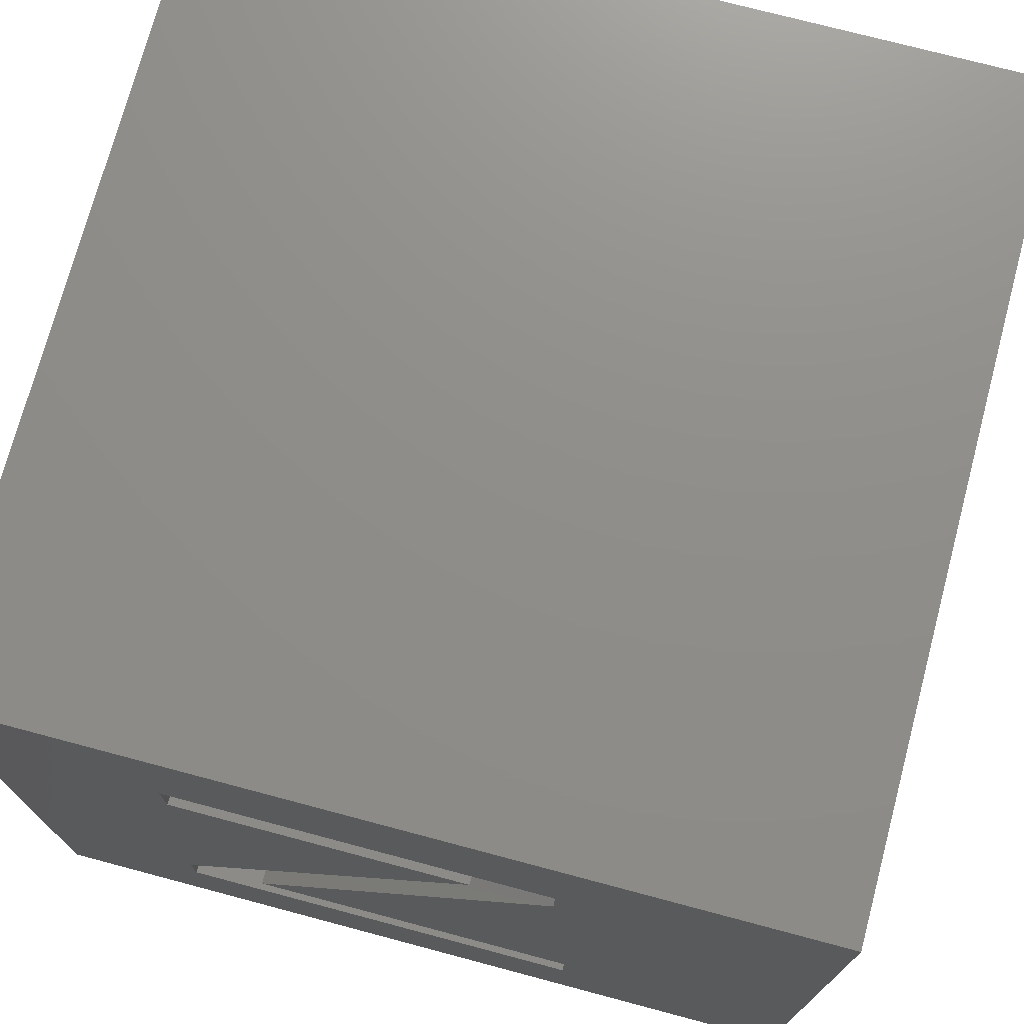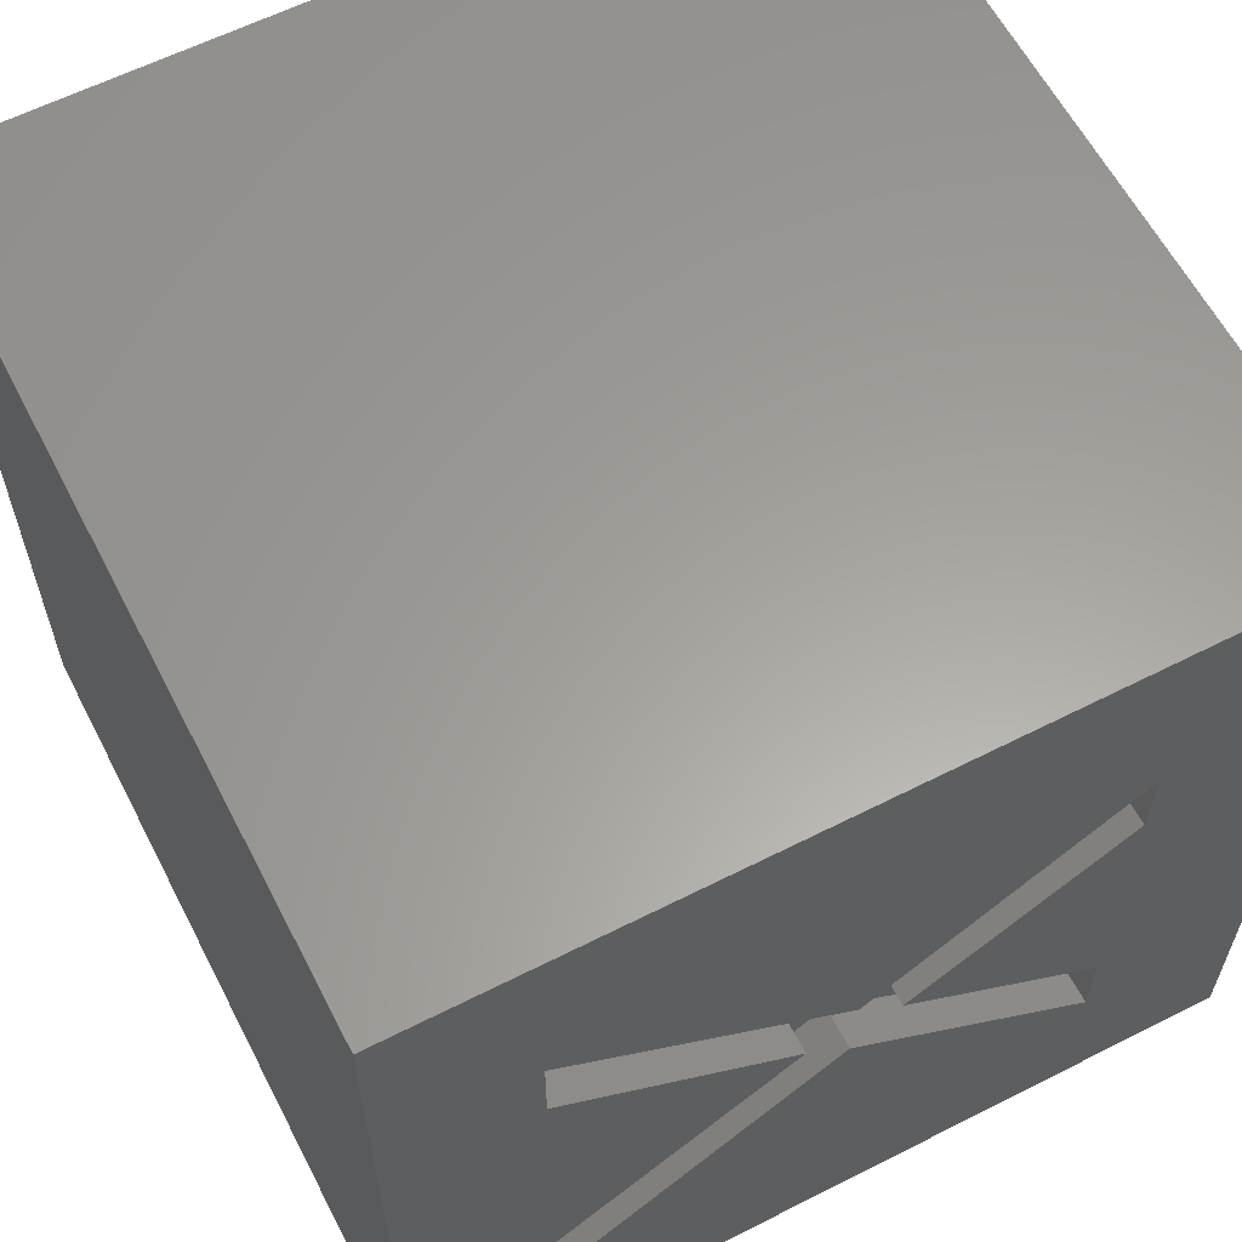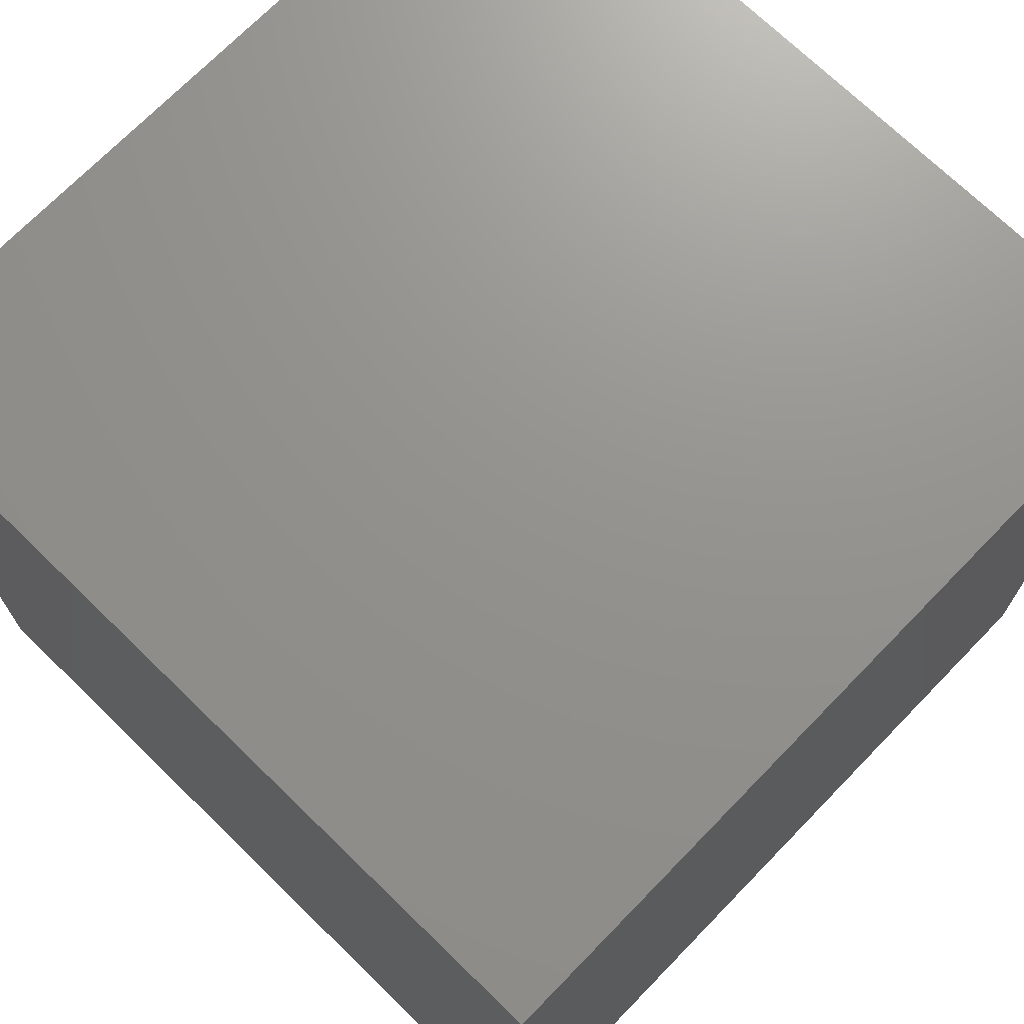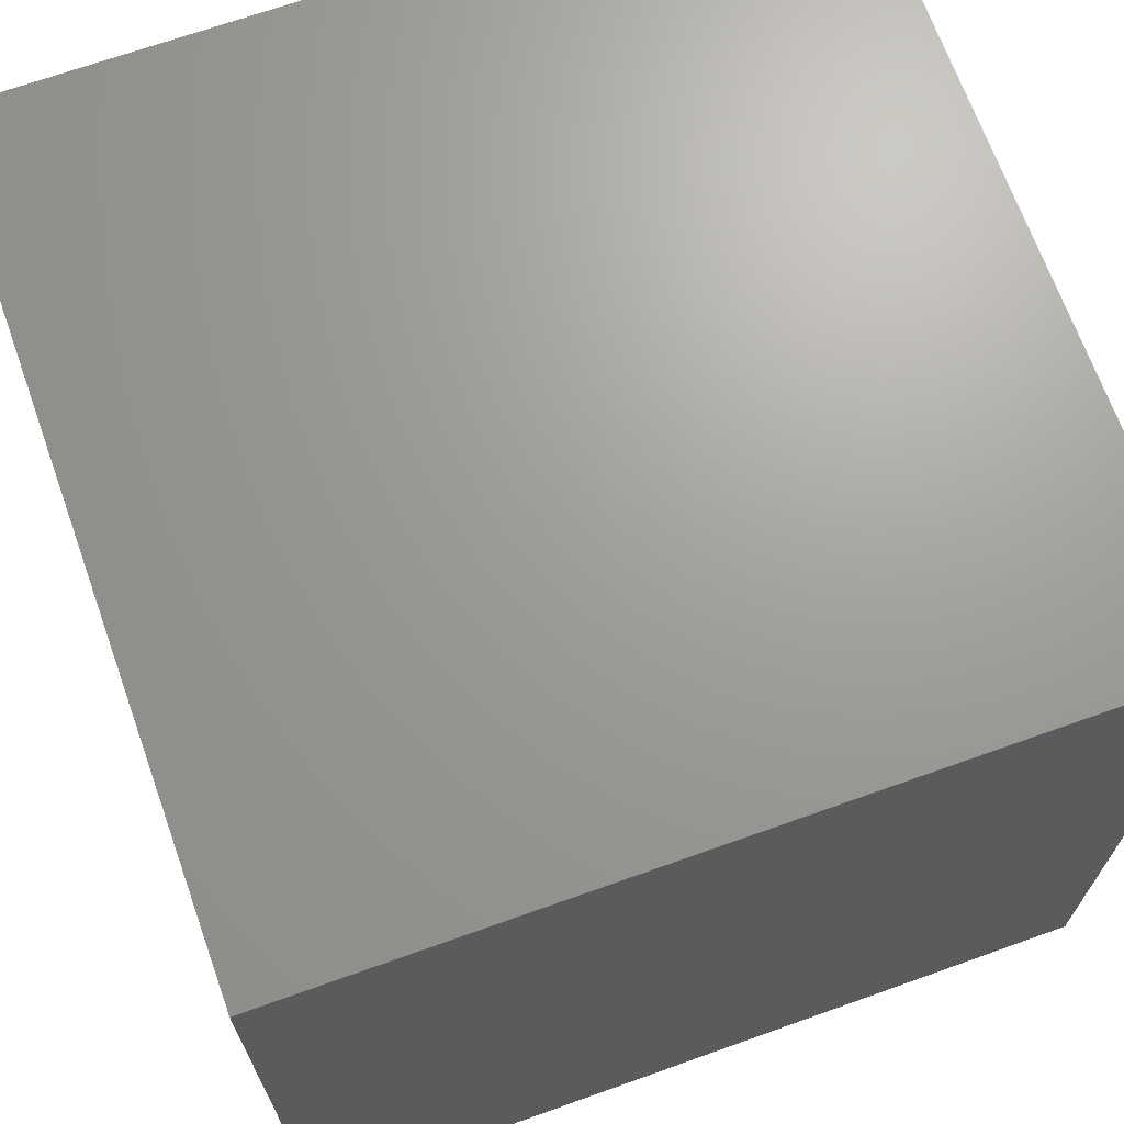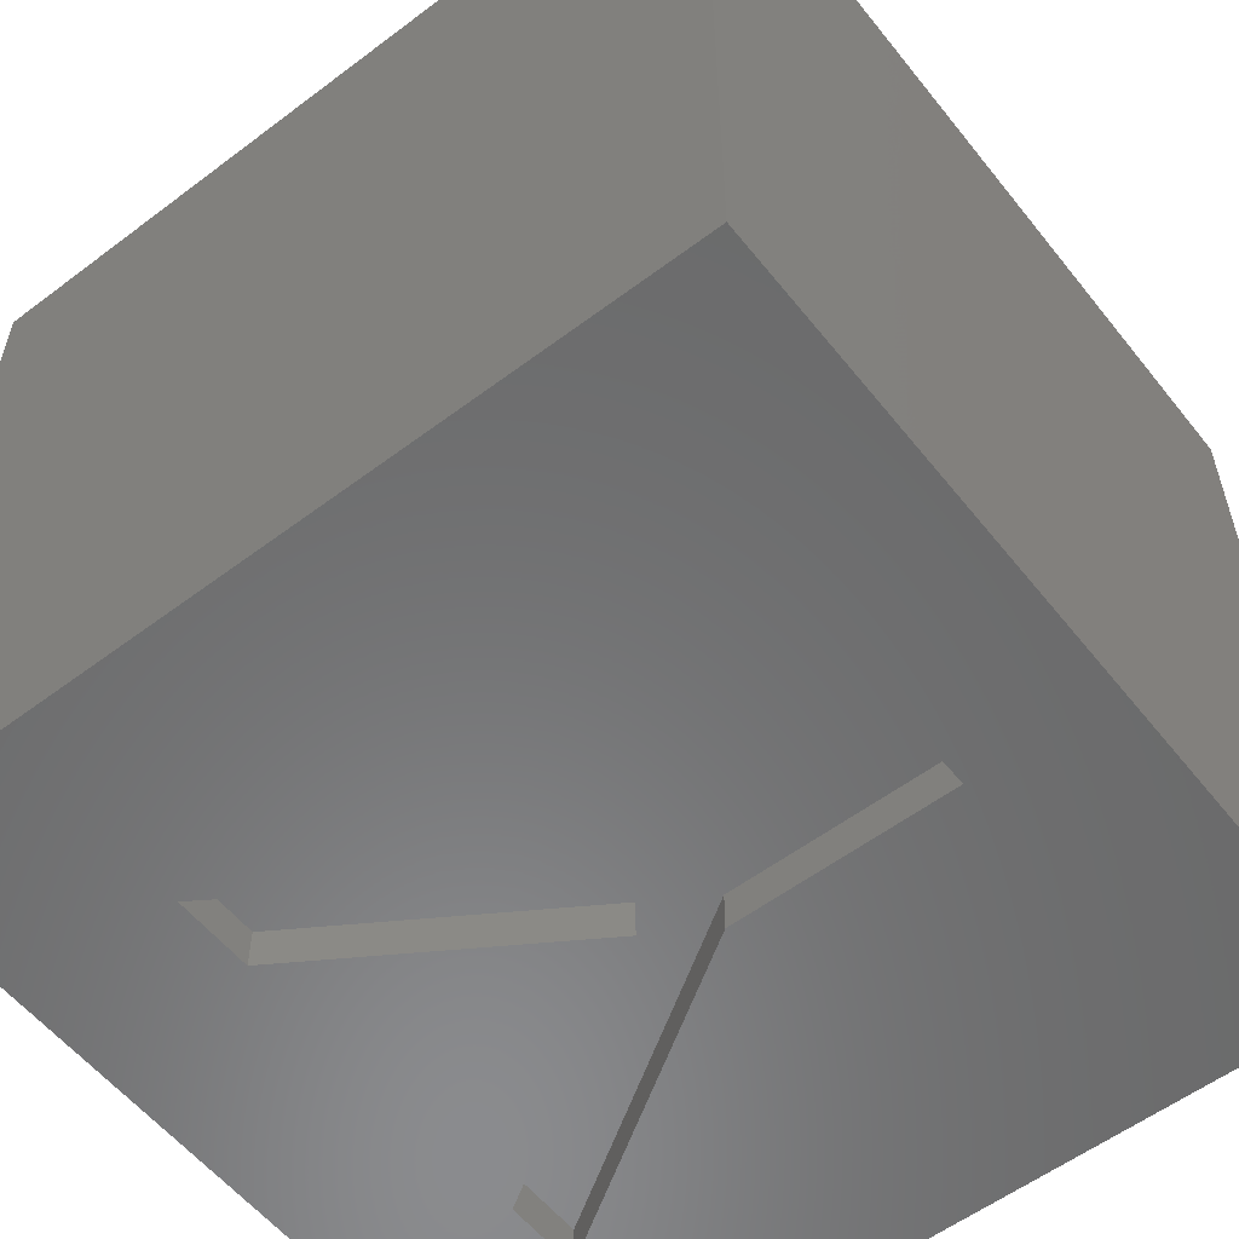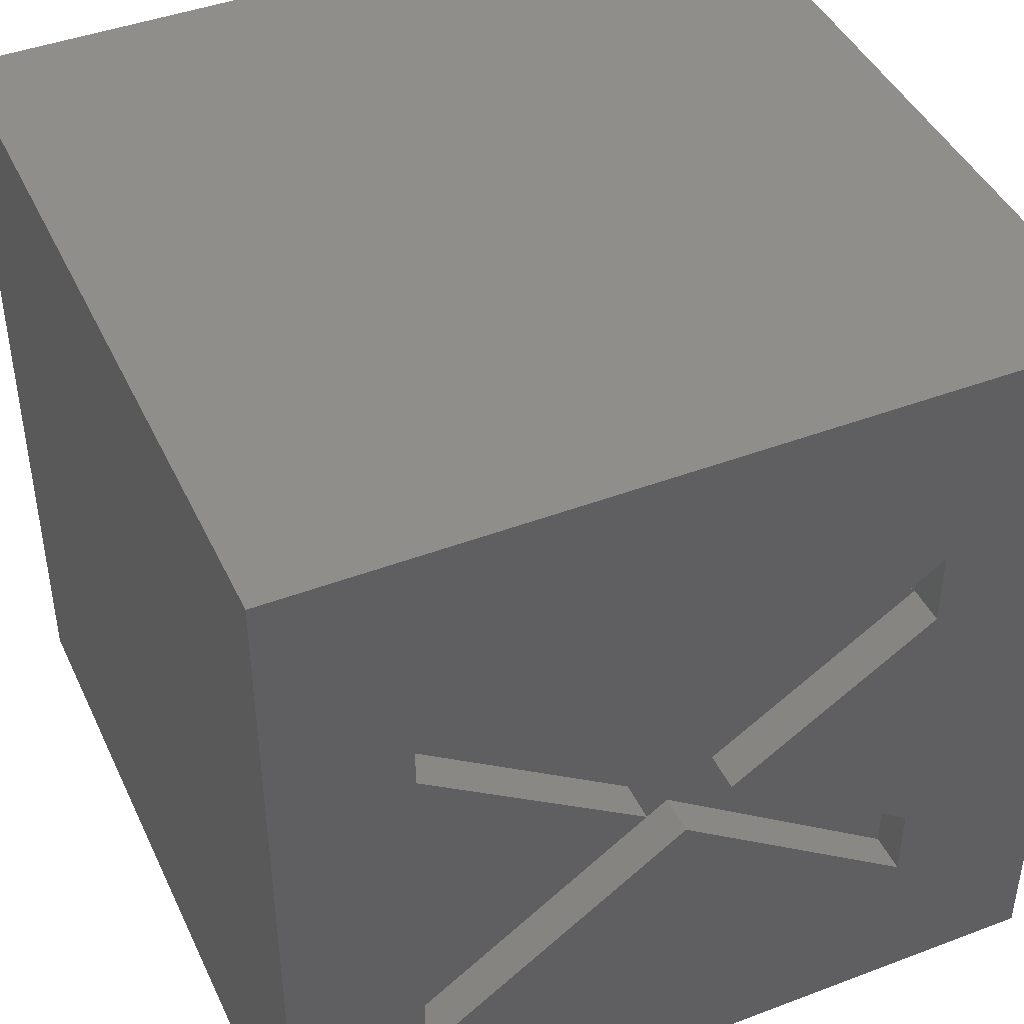
<metadata>
{"format":"stl","ext":"stl","renderer":"f3d","projection":"perspective","resolution":1024,"background":"white","views":[{"elev":73.7,"azim":14.9,"up":"+Y"},{"elev":61.1,"azim":-117.3,"up":"+Y"},{"elev":71.5,"azim":134.2,"up":"+Y"},{"elev":68.7,"azim":160.3,"up":"+Y"},{"elev":-56.9,"azim":128.1,"up":"+Y"},{"elev":43.6,"azim":-114.0,"up":"+Y"}]}
</metadata>
<code>
# stl→obj: 70 verts, 136 faces
v 0 8.589 9.95
v 0 3.748 3.333
v 0 4.119 16.07
v 0 15.28 3.333
v 0 10.56 10.01
v 0 14.91 16.07
v 0 20 0
v 0 13.38 3.333
v 0 5.654 3.333
v 0 9.556 8.901
v 0 0 0
v 0 20 20
v 0 13.01 16.07
v 0 6.024 16.07
v 0 9.564 11.07
v 0 0 20
v 20 20 20
v 14.05 4.742 20
v 20 0 20
v 13.63 14.81 20
v 13.63 16.07 20
v 4.579 14.66 20
v 4.579 16.07 20
v 3.92 4.624 20
v 14.05 3.333 20
v 3.92 3.333 20
v 5.88 4.742 20
v 11.67 14.66 20
v 20 20 0
v 20 0 0
v 5.636 0 16.07
v 9.51 0 10
v 13.37 0 16.07
v 3.739 0 16.07
v 8.634 0 8.612
v 8.634 0 3.333
v 10.35 0 3.333
v 15.26 0 16.07
v 10.35 0 8.612
v 0.99 5.654 3.333
v 0.99 8.589 9.95
v 0.99 9.556 8.901
v 0.99 3.748 3.333
v 0.99 13.38 3.333
v 0.99 10.56 10.01
v 0.99 15.28 3.333
v 0.99 9.564 11.07
v 0.99 6.024 16.07
v 0.99 4.119 16.07
v 0.99 13.01 16.07
v 0.99 14.91 16.07
v 8.634 0.99 8.612
v 5.636 0.99 16.07
v 3.739 0.99 16.07
v 9.51 0.99 10
v 10.35 0.99 8.612
v 13.37 0.99 16.07
v 15.26 0.99 16.07
v 8.634 0.99 3.333
v 10.35 0.99 3.333
v 13.63 16.07 19.01
v 11.67 14.66 19.01
v 13.63 14.81 19.01
v 4.579 16.07 19.01
v 4.579 14.66 19.01
v 5.88 4.742 19.01
v 3.92 4.624 19.01
v 14.05 3.333 19.01
v 14.05 4.742 19.01
v 3.92 3.333 19.01
f 1 2 3
f 4 5 6
f 6 7 4
f 7 8 4
f 8 9 10
f 11 8 7
f 8 11 9
f 9 11 2
f 7 6 12
f 13 12 6
f 14 13 15
f 16 13 14
f 16 14 3
f 11 3 2
f 13 16 12
f 16 3 11
f 17 18 19
f 20 17 21
f 12 21 17
f 12 22 23
f 16 24 12
f 22 12 24
f 21 12 23
f 25 19 18
f 16 25 26
f 25 16 19
f 24 16 26
f 17 20 18
f 18 20 27
f 28 22 24
f 19 29 17
f 29 19 30
f 11 29 30
f 29 11 7
f 31 32 33
f 31 16 34
f 11 34 16
f 34 11 35
f 36 11 37
f 35 11 36
f 33 16 31
f 16 33 19
f 38 19 33
f 30 38 39
f 30 39 37
f 38 30 19
f 30 37 11
f 29 12 17
f 12 29 7
f 40 41 42
f 41 40 43
f 44 45 46
f 42 45 44
f 41 45 42
f 45 41 47
f 41 48 47
f 48 41 49
f 45 50 51
f 50 45 47
f 44 10 42
f 10 44 8
f 4 44 46
f 44 4 8
f 4 45 5
f 45 4 46
f 5 51 6
f 51 5 45
f 13 51 50
f 51 13 6
f 47 13 50
f 13 47 15
f 15 48 14
f 48 15 47
f 3 48 49
f 48 3 14
f 41 3 49
f 3 41 1
f 43 1 41
f 1 43 2
f 9 43 40
f 43 9 2
f 9 42 10
f 42 9 40
f 52 53 54
f 53 52 55
f 56 57 55
f 56 55 52
f 57 56 58
f 59 56 52
f 56 59 60
f 39 58 56
f 58 39 38
f 33 58 38
f 58 33 57
f 33 55 57
f 55 33 32
f 32 53 55
f 53 32 31
f 34 53 31
f 53 34 54
f 34 52 54
f 52 34 35
f 35 59 52
f 59 35 36
f 59 37 60
f 37 59 36
f 37 56 60
f 56 37 39
f 61 62 63
f 64 62 61
f 62 64 65
f 62 66 63
f 66 62 67
f 66 68 69
f 70 66 67
f 66 70 68
f 66 18 27
f 18 66 69
f 66 20 63
f 20 66 27
f 63 21 61
f 21 63 20
f 64 21 23
f 21 64 61
f 22 64 23
f 64 22 65
f 62 22 28
f 22 62 65
f 24 62 28
f 62 24 67
f 26 67 24
f 67 26 70
f 68 26 25
f 26 68 70
f 68 18 69
f 18 68 25

</code>
